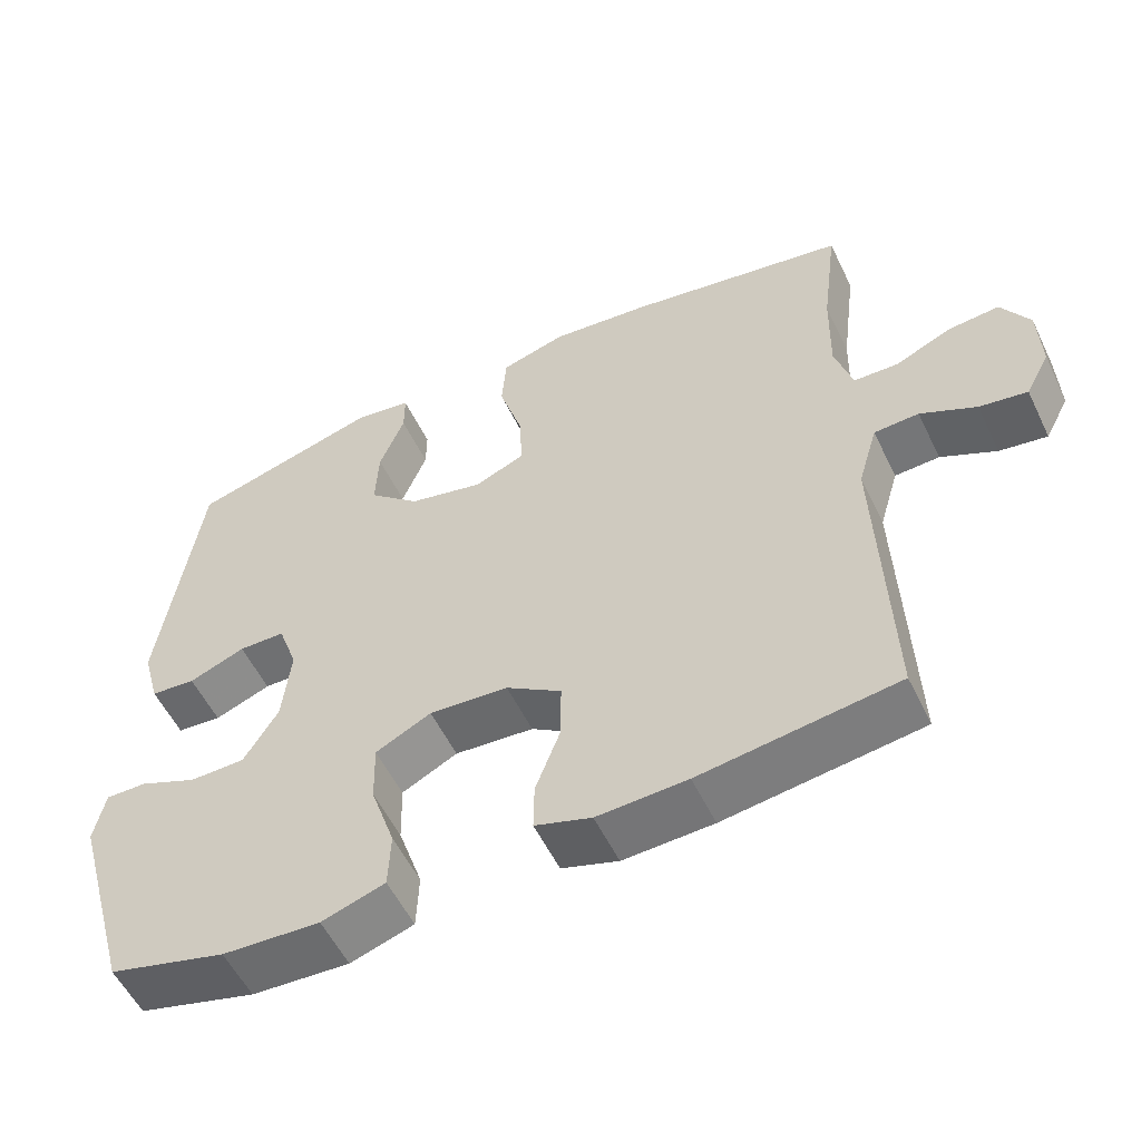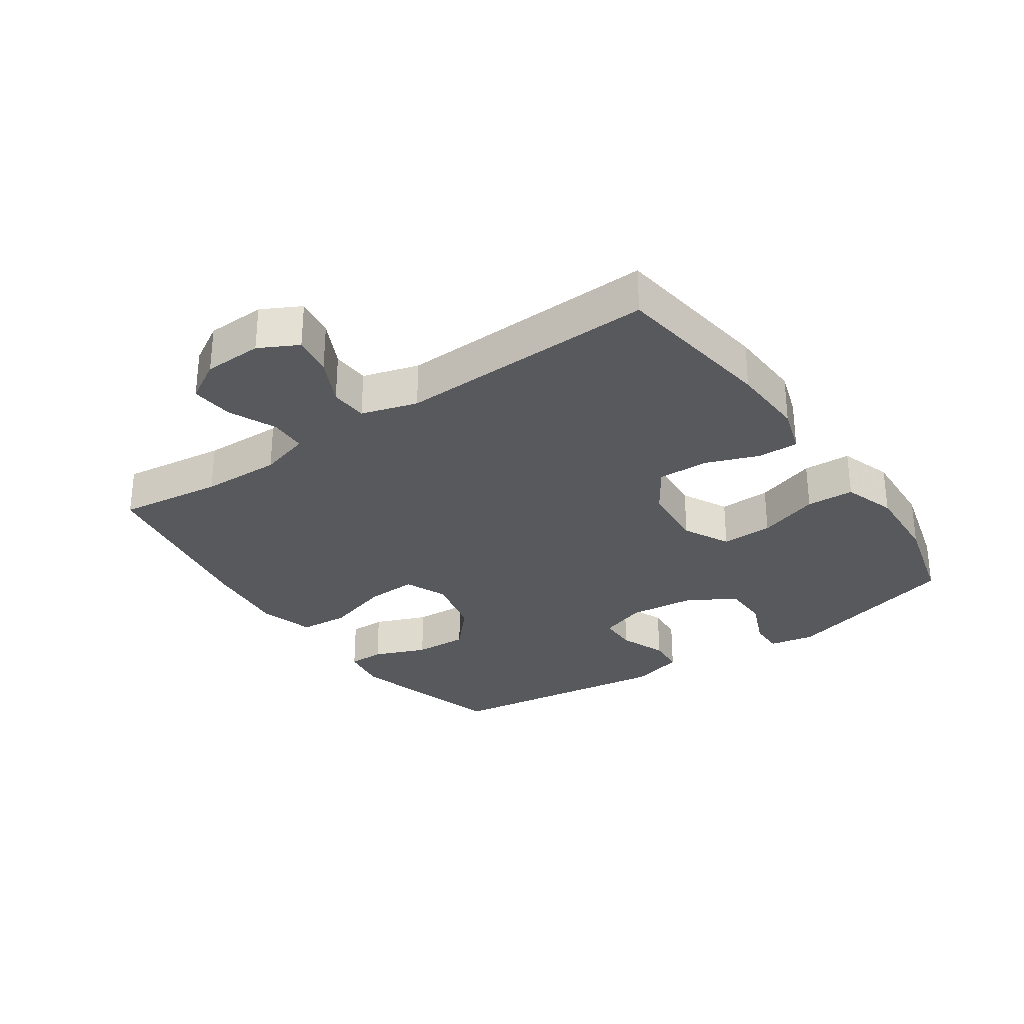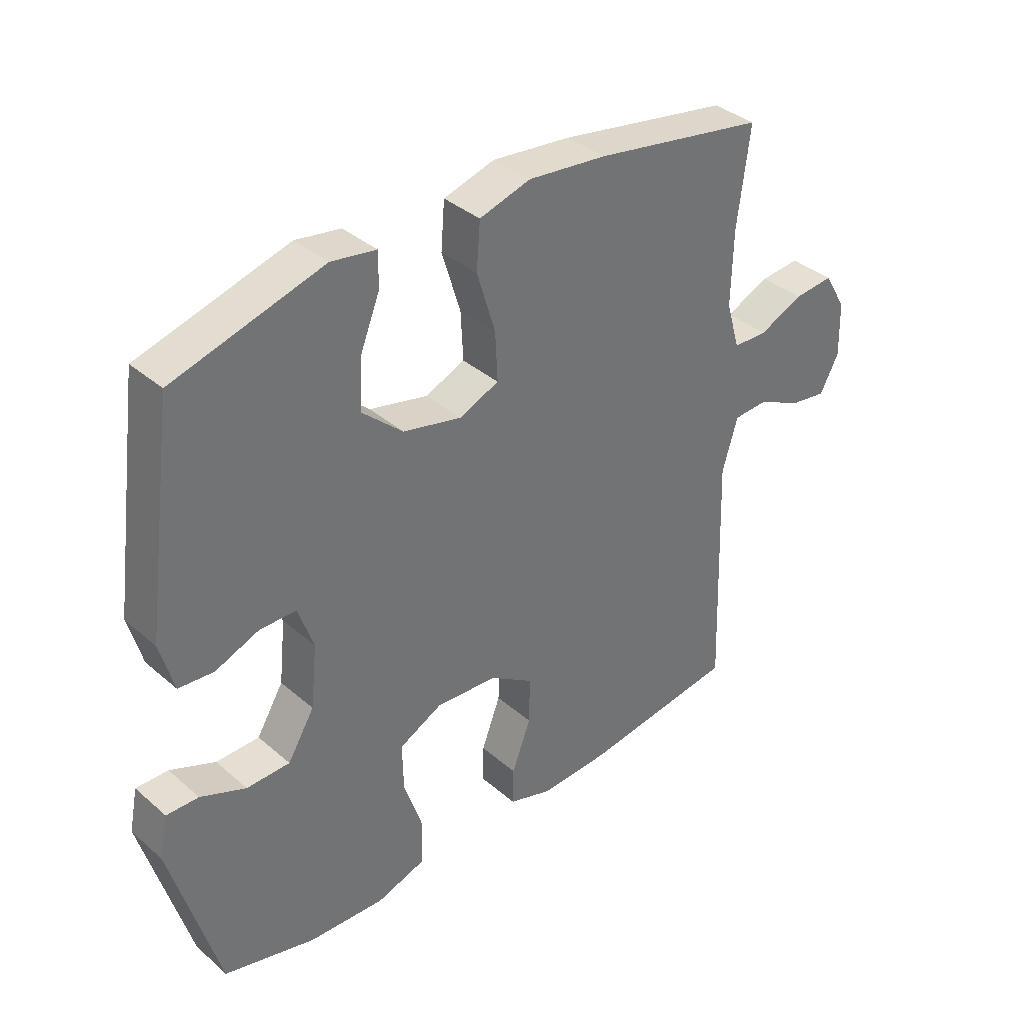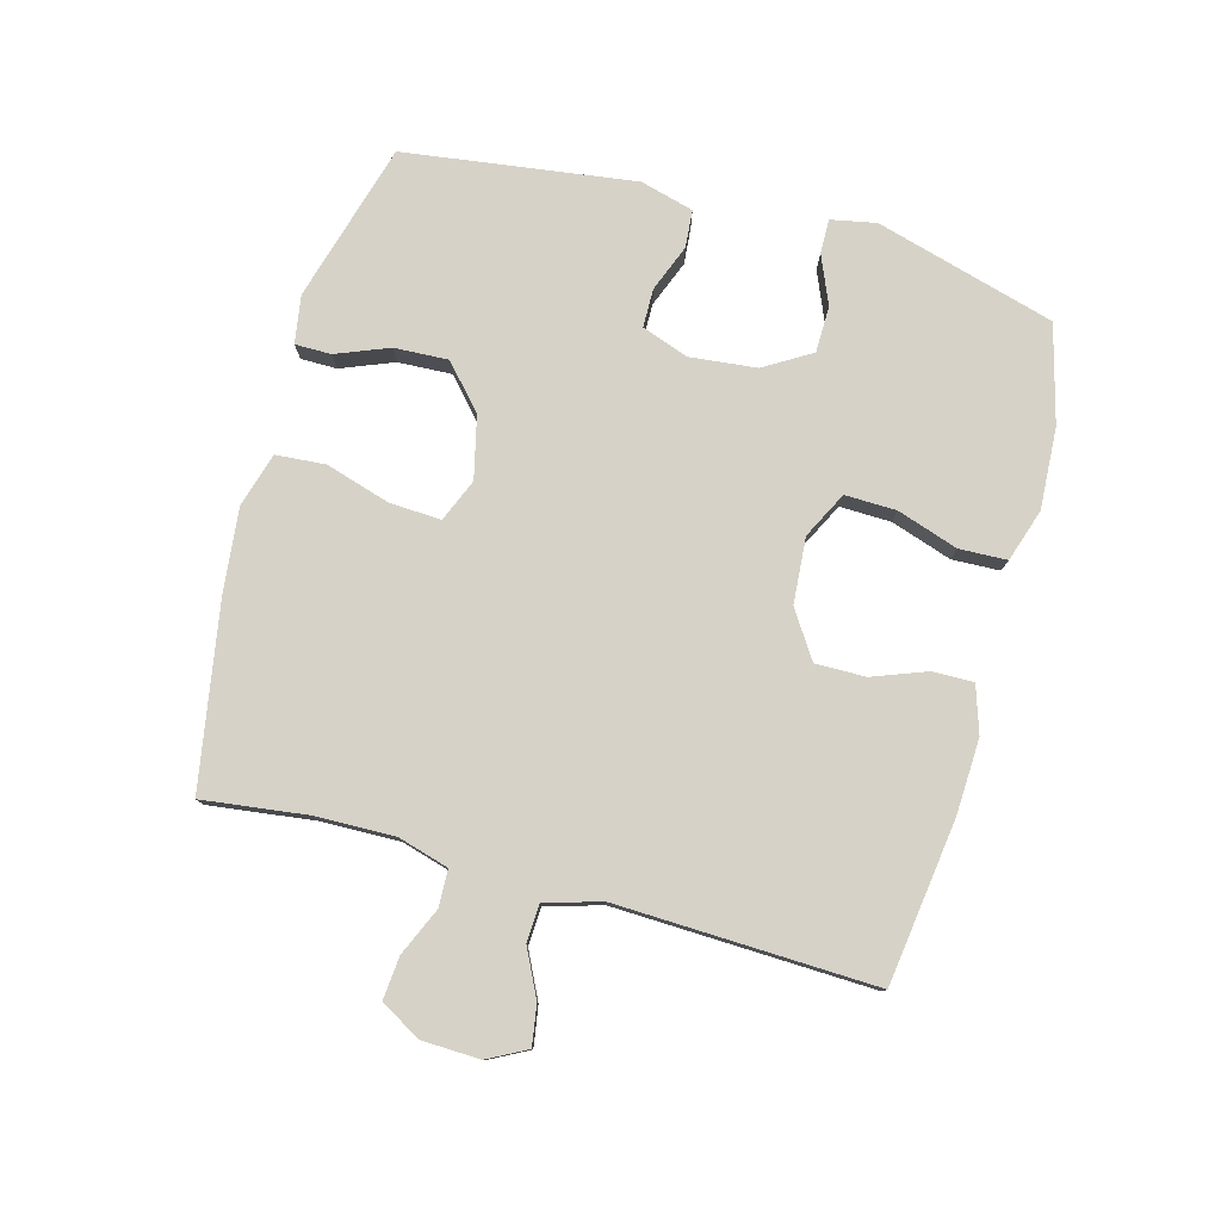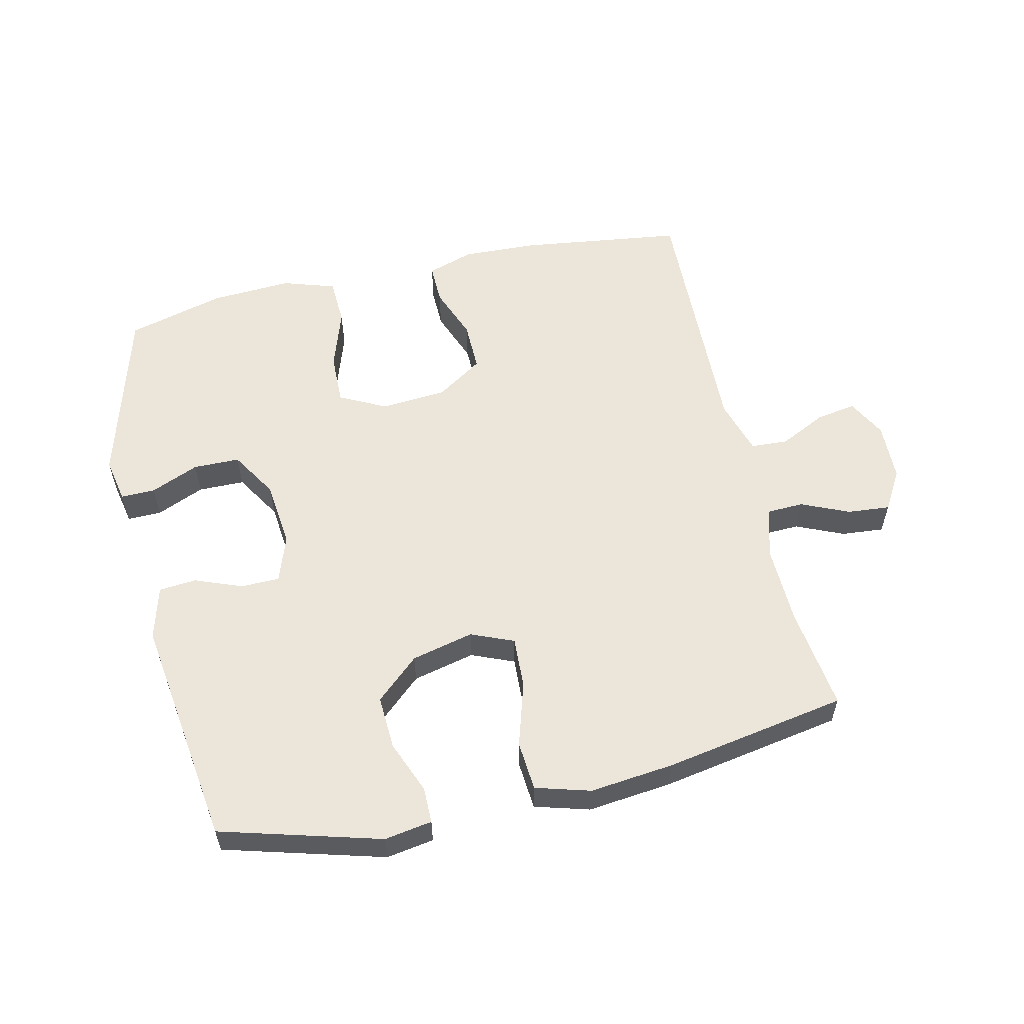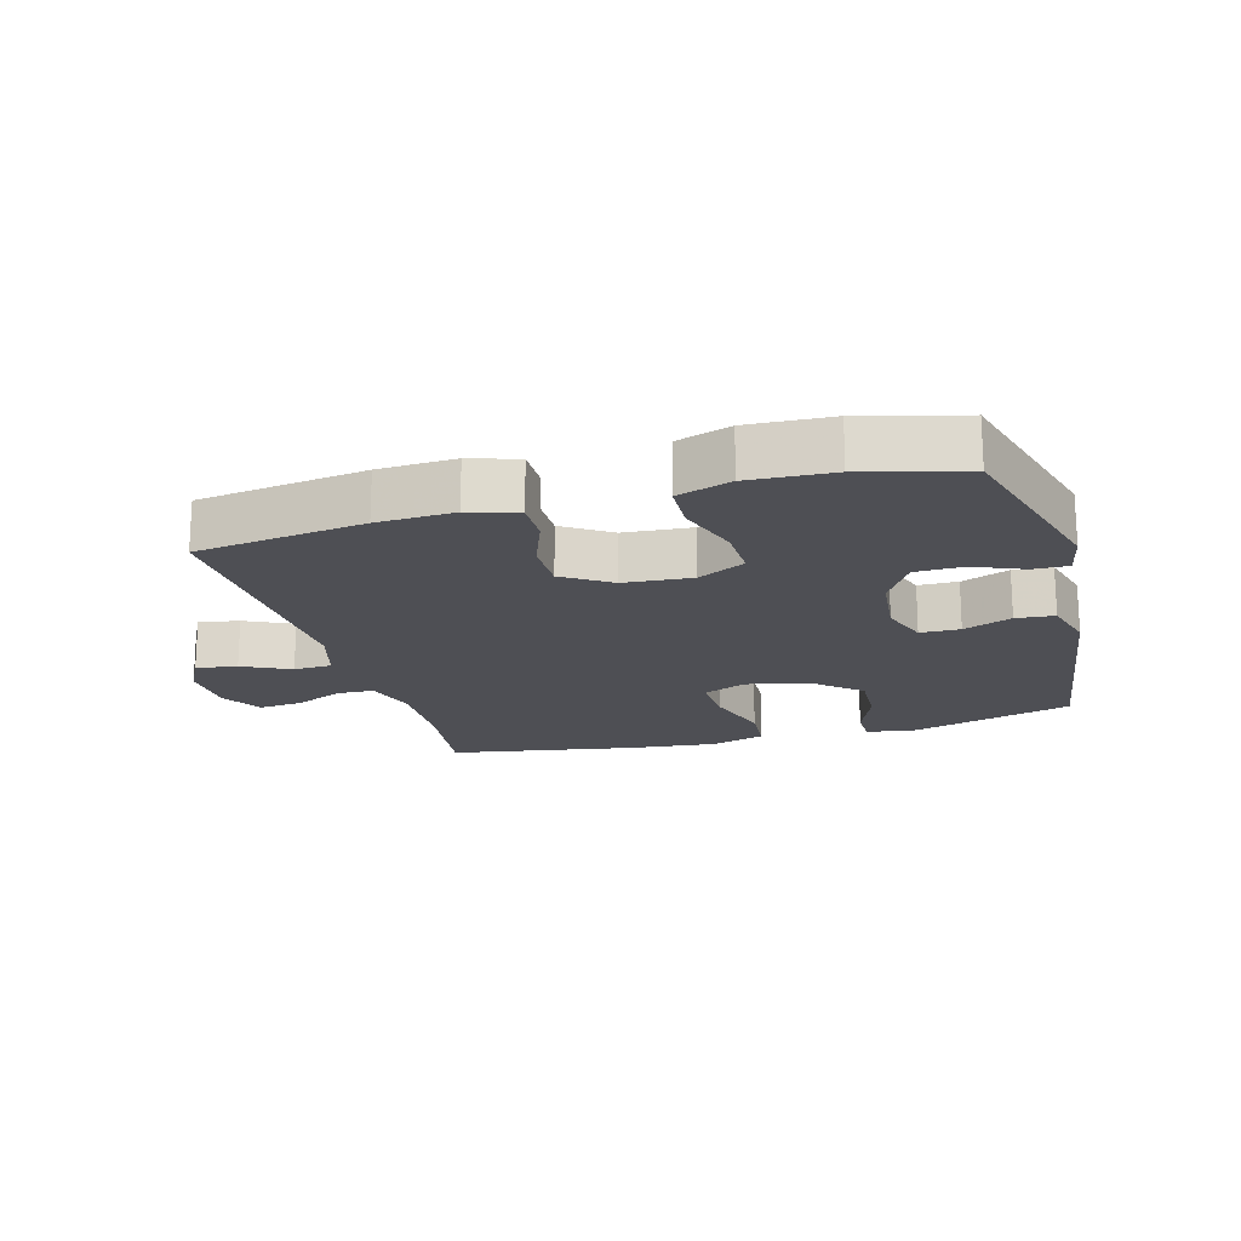
<metadata>
{"format":"obj","ext":"obj","renderer":"f3d","projection":"perspective","resolution":1024,"background":"white","views":[{"elev":-55.3,"azim":25.6,"up":"+Z"},{"elev":-30.0,"azim":124.7,"up":"+Y"},{"elev":36.7,"azim":-42.0,"up":"+Z"},{"elev":78.6,"azim":105.3,"up":"+Y"},{"elev":57.0,"azim":-13.0,"up":"+Y"},{"elev":-18.4,"azim":-164.2,"up":"+Y"}]}
</metadata>
<code>
v 0.5 0.07 0.5
v 0.479 0.07 0.336
v 0.476 0.07 0.211
v 0.499 0.07 0.131
v 0.557 0.07 0.129
v 0.632 0.07 0.162
v 0.699 0.07 0.168
v 0.736 0.07 0.105
v 0.739 0.07 0.013
v 0.707 0.07 -0.048
v 0.644 0.07 -0.038
v 0.571 0.07 -0.002
v 0.512 0.07 -0.005
v 0.486 0.07 -0.093
v 0.5 0.07 -0.5
v 0.242 0.07 -0.535
v 0.124 0.07 -0.54
v 0.05 0.07 -0.516
v 0.051 0.07 -0.452
v 0.083 0.07 -0.367
v 0.084 0.07 -0.288
v 0.011 0.07 -0.24
v -0.093 0.07 -0.232
v -0.166 0.07 -0.269
v -0.164 0.07 -0.35
v -0.132 0.07 -0.446
v -0.135 0.07 -0.521
v -0.218 0.07 -0.548
v -0.346 0.07 -0.541
v -0.5 0.07 -0.5
v -0.58 0.07 -0.217
v -0.566 0.07 -0.146
v -0.512 0.07 -0.147
v -0.436 0.07 -0.179
v -0.363 0.07 -0.178
v -0.318 0.07 -0.104
v -0.307 0.07 0.001
v -0.333 0.07 0.075
v -0.394 0.07 0.076
v -0.468 0.07 0.047
v -0.527 0.07 0.052
v -0.55 0.07 0.136
v -0.5 0.07 0.5
v -0.249 0.07 0.571
v -0.174 0.07 0.559
v -0.174 0.07 0.502
v -0.207 0.07 0.419
v -0.211 0.07 0.334
v -0.143 0.07 0.273
v -0.045 0.07 0.25
v 0.022 0.07 0.278
v 0.018 0.07 0.359
v -0.013 0.07 0.461
v -0.007 0.07 0.539
v 0.079 0.07 0.564
v 0.211 0.07 0.55
v 0.5 0 0.5
v 0.479 0 0.336
v 0.476 0 0.211
v 0.499 0 0.131
v 0.557 0 0.129
v 0.632 0 0.162
v 0.699 0 0.168
v 0.736 0 0.105
v 0.739 0 0.013
v 0.707 0 -0.048
v 0.644 0 -0.038
v 0.571 0 -0.002
v 0.512 0 -0.005
v 0.486 0 -0.093
v 0.5 0 -0.5
v 0.242 0 -0.535
v 0.124 0 -0.54
v 0.05 0 -0.516
v 0.051 0 -0.452
v 0.083 0 -0.367
v 0.084 0 -0.288
v 0.011 0 -0.24
v -0.093 0 -0.232
v -0.166 0 -0.269
v -0.164 0 -0.35
v -0.132 0 -0.446
v -0.135 0 -0.521
v -0.218 0 -0.548
v -0.346 0 -0.541
v -0.5 0 -0.5
v -0.58 0 -0.217
v -0.566 0 -0.146
v -0.512 0 -0.147
v -0.436 0 -0.179
v -0.363 0 -0.178
v -0.318 0 -0.104
v -0.307 0 0.001
v -0.333 0 0.075
v -0.394 0 0.076
v -0.468 0 0.047
v -0.527 0 0.052
v -0.55 0 0.136
v -0.5 0 0.5
v -0.249 0 0.571
v -0.174 0 0.559
v -0.174 0 0.502
v -0.207 0 0.419
v -0.211 0 0.334
v -0.143 0 0.273
v -0.045 0 0.25
v 0.022 0 0.278
v 0.018 0 0.359
v -0.013 0 0.461
v -0.007 0 0.539
v 0.079 0 0.564
v 0.211 0 0.55
f 55 56 1 2
f 52 53 54 55
f 51 52 55 2
f 50 51 2 3
f 44 45 46 47
f 44 47 48
f 43 44 48
f 42 43 48 49
f 39 40 41 42
f 38 39 42 49
f 31 32 33 34
f 31 34 35
f 30 31 35
f 29 30 35 36
f 25 26 27 28
f 24 25 28 29
f 17 18 19 20
f 17 20 21
f 14 15 16 17
f 13 14 17 21
f 9 10 11 12
f 9 12 13
f 8 9 13
f 5 6 7 8
f 4 5 8 13
f 50 3 4 13
f 37 38 49 50
f 24 29 36 37
f 23 24 37 50
f 22 23 50 13
f 13 21 22
f 58 57 112 111
f 111 110 109 108
f 58 111 108 107
f 59 58 107 106
f 103 102 101 100
f 104 103 100
f 104 100 99
f 105 104 99 98
f 98 97 96 95
f 105 98 95 94
f 90 89 88 87
f 91 90 87
f 91 87 86
f 92 91 86 85
f 84 83 82 81
f 85 84 81 80
f 76 75 74 73
f 77 76 73
f 73 72 71 70
f 77 73 70 69
f 68 67 66 65
f 69 68 65
f 69 65 64
f 64 63 62 61
f 69 64 61 60
f 69 60 59 106
f 106 105 94 93
f 93 92 85 80
f 106 93 80 79
f 69 106 79 78
f 78 77 69
f 1 57 58 2
f 2 58 59 3
f 3 59 60 4
f 4 60 61 5
f 5 61 62 6
f 6 62 63 7
f 7 63 64 8
f 8 64 65 9
f 9 65 66 10
f 10 66 67 11
f 11 67 68 12
f 12 68 69 13
f 13 69 70 14
f 14 70 71 15
f 15 71 72 16
f 16 72 73 17
f 17 73 74 18
f 18 74 75 19
f 19 75 76 20
f 20 76 77 21
f 21 77 78 22
f 22 78 79 23
f 23 79 80 24
f 24 80 81 25
f 25 81 82 26
f 26 82 83 27
f 27 83 84 28
f 28 84 85 29
f 29 85 86 30
f 30 86 87 31
f 31 87 88 32
f 32 88 89 33
f 33 89 90 34
f 34 90 91 35
f 35 91 92 36
f 36 92 93 37
f 37 93 94 38
f 38 94 95 39
f 39 95 96 40
f 40 96 97 41
f 41 97 98 42
f 42 98 99 43
f 43 99 100 44
f 44 100 101 45
f 45 101 102 46
f 46 102 103 47
f 47 103 104 48
f 48 104 105 49
f 49 105 106 50
f 50 106 107 51
f 51 107 108 52
f 52 108 109 53
f 53 109 110 54
f 54 110 111 55
f 55 111 112 56
f 56 112 57 1

</code>
